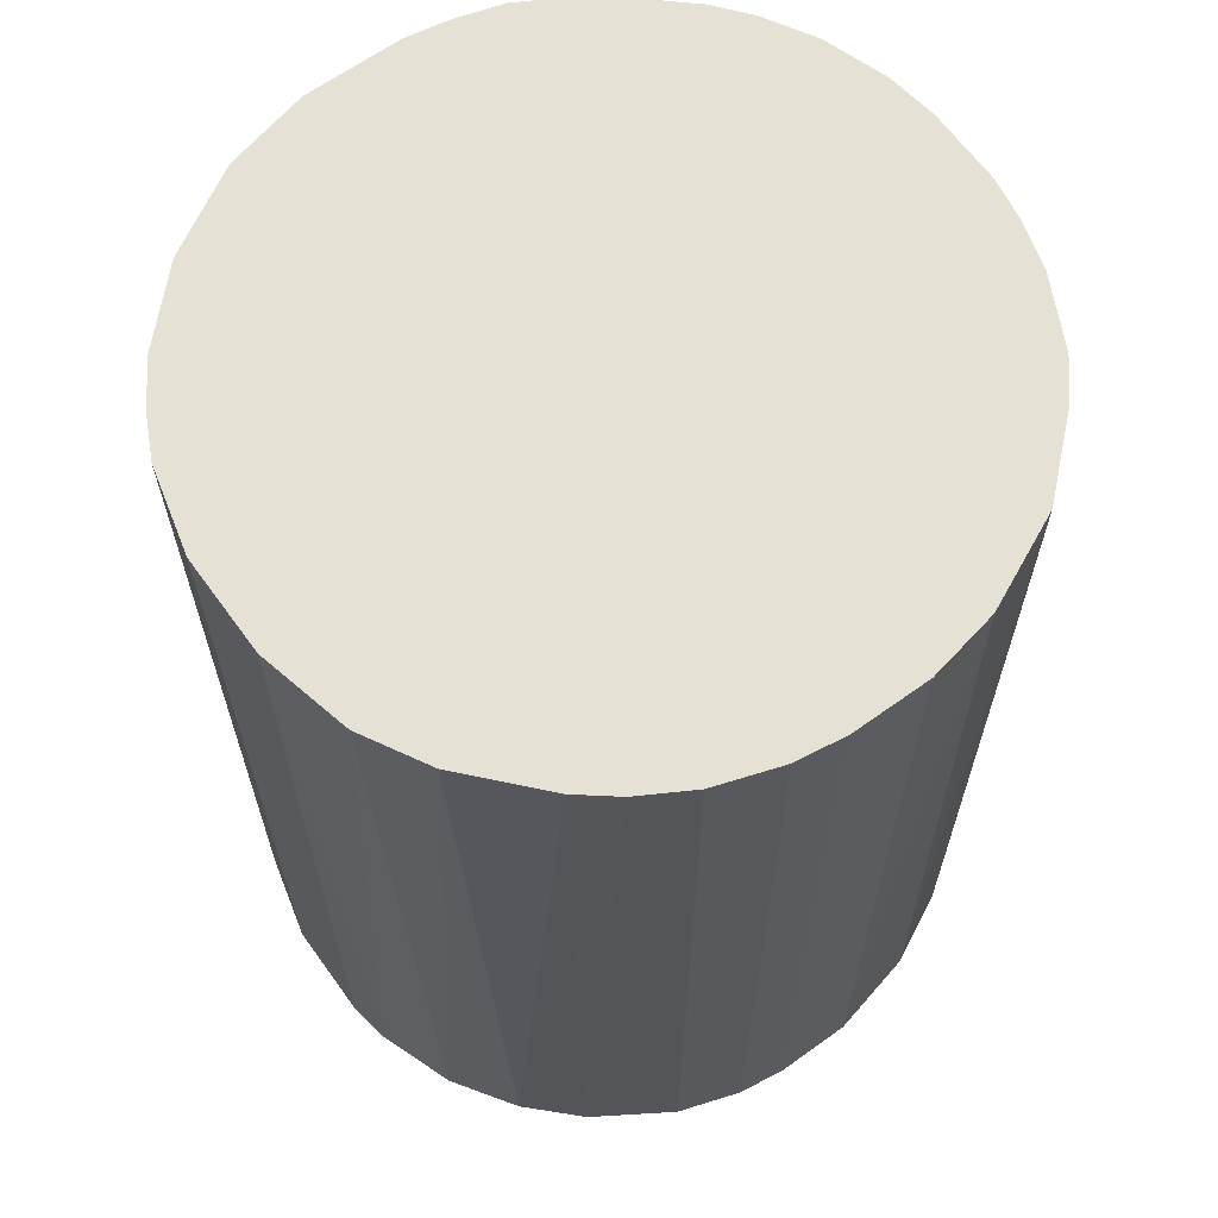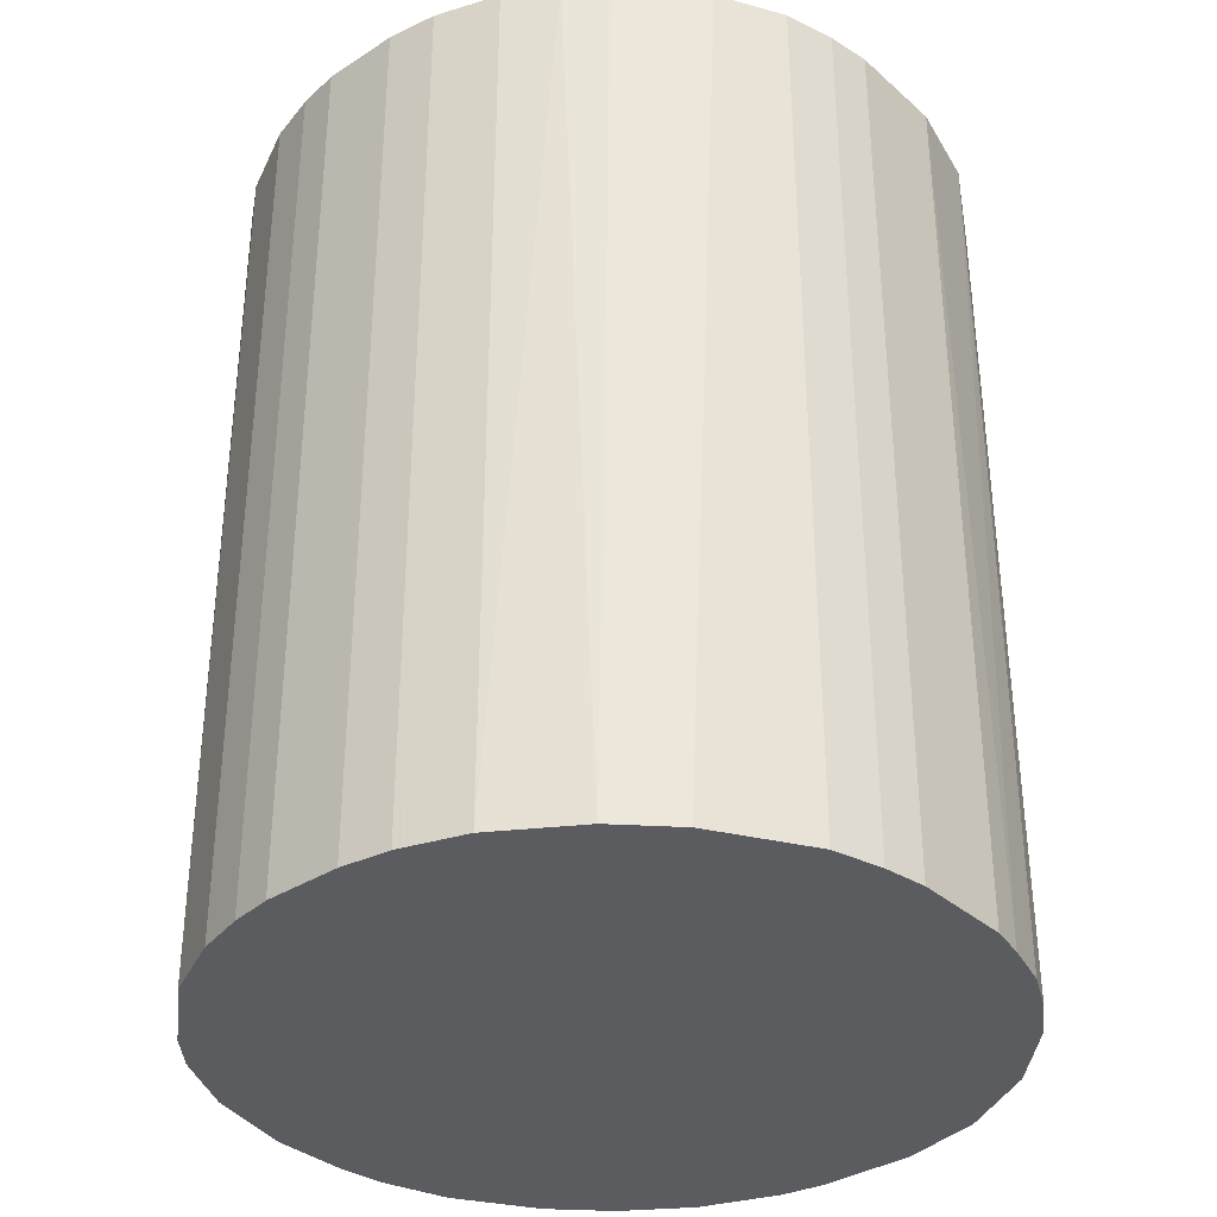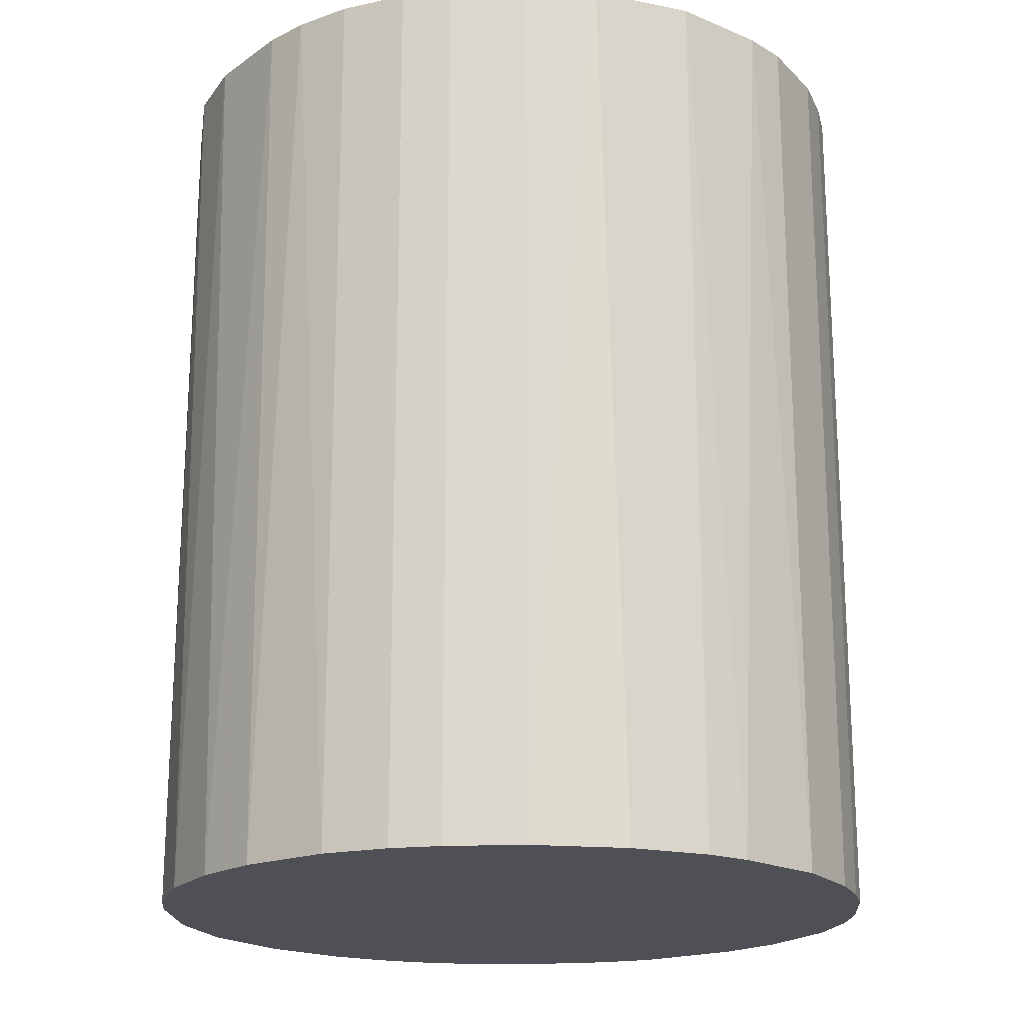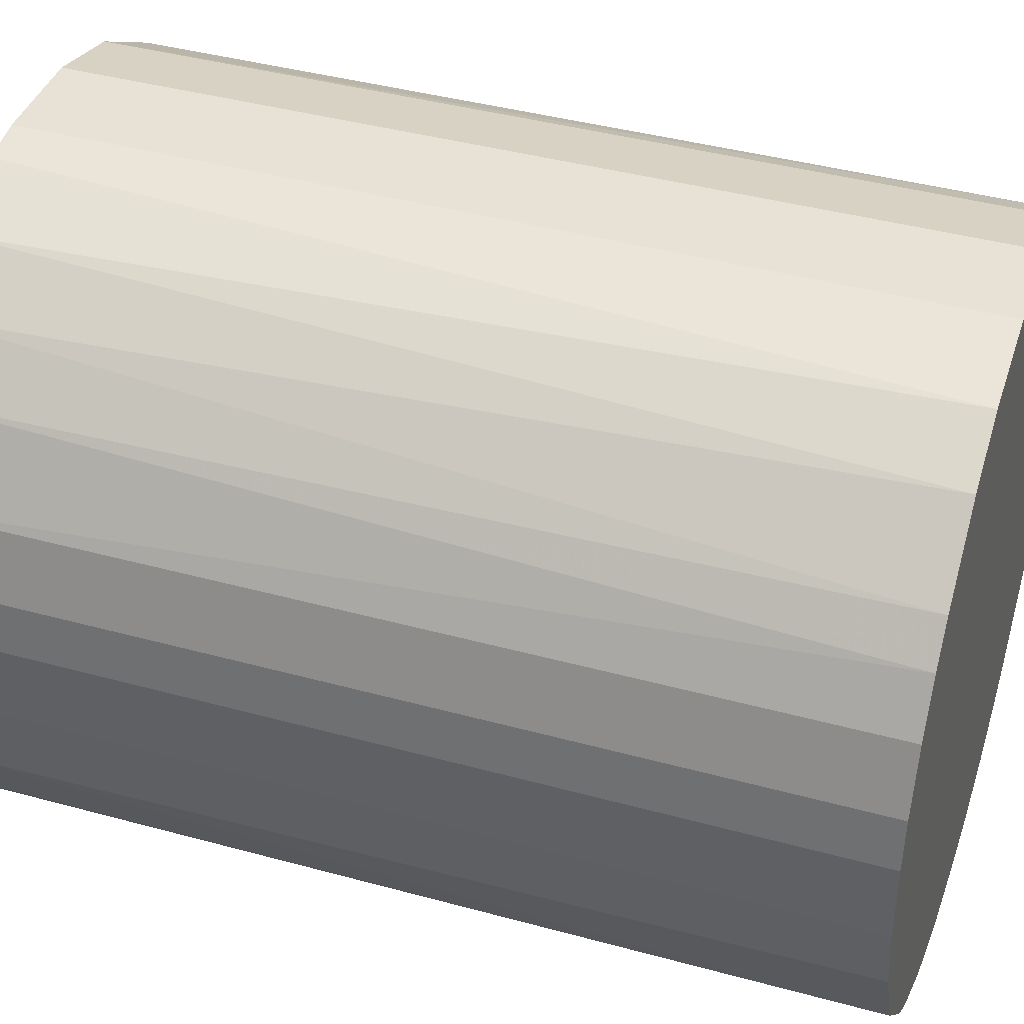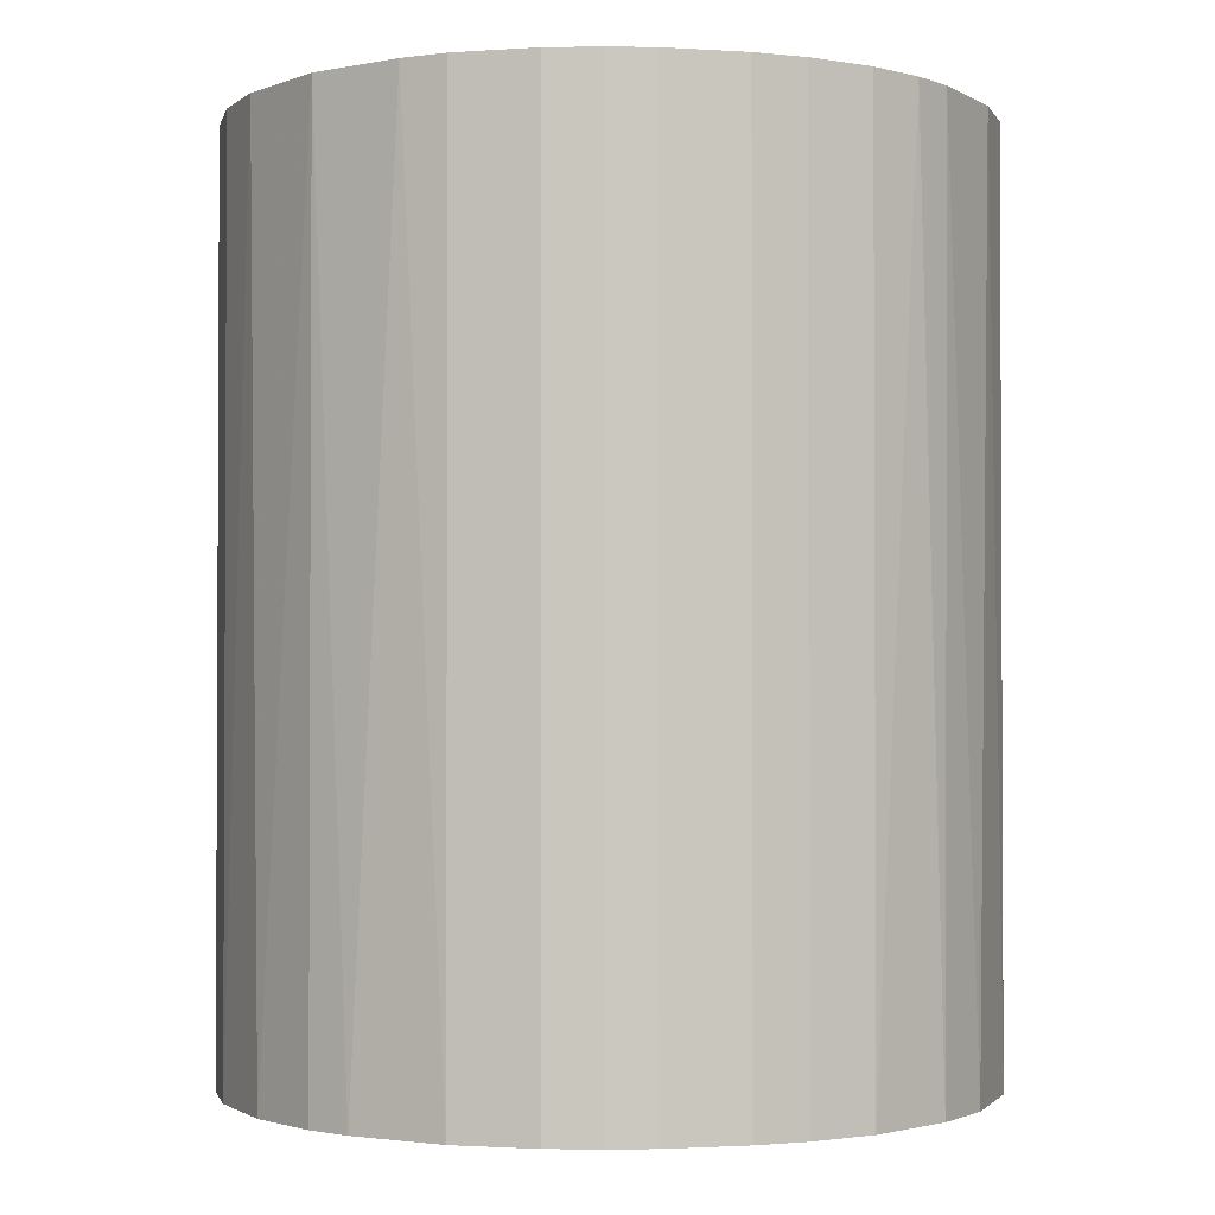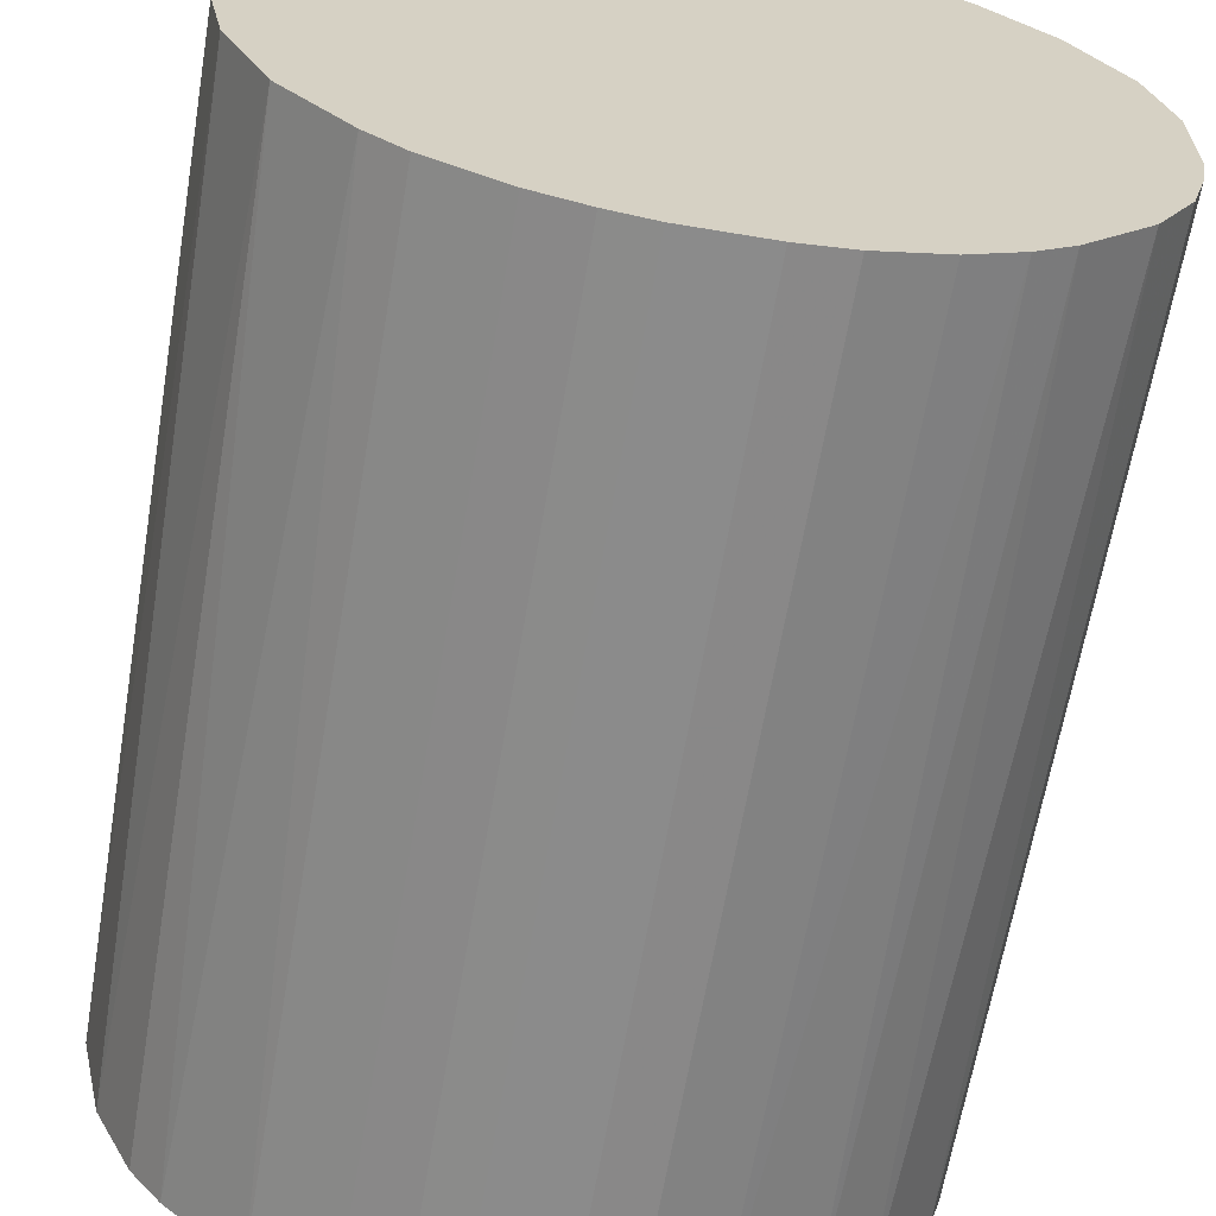
<metadata>
{"format":"obj","ext":"obj","renderer":"f3d","projection":"perspective","resolution":1024,"background":"white","views":[{"elev":64.6,"azim":-125.9,"up":"+Z"},{"elev":-34.7,"azim":40.7,"up":"+Z"},{"elev":-19.3,"azim":-86.1,"up":"+Z"},{"elev":40.4,"azim":-71.3,"up":"+Y"},{"elev":-1.6,"azim":-12.8,"up":"+Z"},{"elev":-63.9,"azim":-9.6,"up":"+Y"}]}
</metadata>
<code>
o convex_0
v -0.002768 0.02127 0.02636
v -0.002347 -0.02133 -0.02636
v -0.004878 -0.0209 -0.02636
v 0.003132 0.02127 -0.02636
v 0.02084 -0.005299 0.02636
v -0.02048 -0.006563 0.02636
v -0.01964 0.009036 -0.02636
v 0.02084 0.005242 -0.02636
v 0.00229 -0.02133 0.02636
v 0.01705 0.01326 0.02636
v 0.01663 -0.01374 -0.02636
v -0.02006 -0.007826 -0.02636
v -0.01795 0.01199 0.02636
v -0.01205 -0.01795 0.02636
v -0.00994 0.01916 -0.02636
v 0.01199 -0.01795 0.02636
v 0.01326 0.01705 -0.02636
v 0.008194 0.02 0.02636
v 0.009036 -0.01963 -0.02636
v -0.01627 -0.01416 -0.02636
v -0.02133 0.002289 0.02636
v 0.02084 -0.005299 -0.02636
v 0.02127 0.003132 0.02636
v -0.01205 0.01789 0.02636
v -0.02133 -0.002347 -0.02636
v 0.01789 -0.01205 0.02636
v -0.01669 0.01367 -0.02636
v -0.01795 -0.01205 0.02636
v -0.004878 -0.0209 0.02636
v 0.01874 0.01073 -0.02636
v -0.01205 -0.01795 -0.02636
v -0.002768 0.02127 -0.02636
v 0.02 0.008194 0.02636
v -0.008251 0.02 0.02636
v 0.008194 0.02 -0.02636
v 0.02 -0.008251 -0.02636
v 0.005242 -0.0209 -0.02636
v 0.009036 -0.01963 0.02636
v 0.01326 0.01705 0.02636
v -0.0209 0.005242 -0.02636
v -0.01964 0.009036 0.02636
v 0.003132 0.02127 0.02636
v 0.02127 -0.002768 -0.02636
v -0.00783 -0.02006 -0.02636
v 0.01368 -0.01668 -0.02636
v -0.02133 -0.002347 0.02636
v 0.0141 -0.01627 0.02636
v -0.01373 0.01663 -0.02636
v -0.01627 0.0141 0.02636
v -0.01416 -0.01626 0.02636
v 0.01705 0.01326 -0.02636
v -0.005299 0.02084 -0.02636
v 0.02 -0.008251 0.02636
v -0.00783 -0.02006 0.02636
v -0.01795 -0.01205 -0.02636
v 0.02127 -0.002768 0.02636
v 0.02127 0.003132 -0.02636
v 0.005242 -0.0209 0.02636
v -0.0209 0.005242 0.02636
v 0.01073 0.01874 0.02636
v -0.002347 -0.02133 0.02636
v 0.00229 -0.02133 -0.02636
v -0.02133 0.002289 -0.02636
v 0.02 0.008194 -0.02636
f 30 33 64
f 2 3 4
f 5 1 6
f 4 3 7
f 2 4 8
f 5 6 9
f 1 5 10
f 2 8 11
f 7 3 12
f 6 1 13
f 9 6 14
f 4 7 15
f 5 9 16
f 8 4 17
f 1 10 18
f 2 11 19
f 12 3 20
f 6 13 21
f 11 8 22
f 10 5 23
f 13 1 24
f 12 6 25
f 7 12 25
f 5 16 26
f 7 13 27
f 15 7 27
f 6 12 28
f 14 6 28
f 3 2 29
f 9 14 29
f 8 17 30
f 20 3 31
f 1 4 32
f 4 15 32
f 10 23 33
f 23 8 33
f 30 10 33
f 24 1 34
f 15 24 34
f 17 4 35
f 4 18 35
f 22 5 36
f 11 22 36
f 26 11 36
f 2 19 37
f 37 19 38
f 16 9 38
f 19 16 38
f 10 17 39
f 18 10 39
f 7 25 40
f 13 7 41
f 21 13 41
f 7 40 41
f 4 1 42
f 1 18 42
f 18 4 42
f 5 22 43
f 22 8 43
f 3 29 44
f 31 3 44
f 14 31 44
f 19 11 45
f 16 19 45
f 6 21 46
f 25 6 46
f 21 25 46
f 26 16 47
f 11 26 47
f 45 11 47
f 16 45 47
f 24 15 48
f 15 27 48
f 48 27 49
f 13 24 49
f 27 13 49
f 24 48 49
f 14 28 50
f 28 20 50
f 31 14 50
f 20 31 50
f 17 10 51
f 30 17 51
f 10 30 51
f 1 32 52
f 32 15 52
f 34 1 52
f 15 34 52
f 5 26 53
f 36 5 53
f 26 36 53
f 29 14 54
f 44 29 54
f 14 44 54
f 12 20 55
f 28 12 55
f 20 28 55
f 23 5 56
f 5 43 56
f 43 23 56
f 8 23 57
f 43 8 57
f 23 43 57
f 9 37 58
f 37 38 58
f 38 9 58
f 40 21 59
f 21 41 59
f 41 40 59
f 17 35 60
f 35 18 60
f 39 17 60
f 18 39 60
f 2 9 61
f 29 2 61
f 9 29 61
f 9 2 62
f 2 37 62
f 37 9 62
f 25 21 63
f 21 40 63
f 40 25 63
f 8 30 64
f 33 8 64

</code>
